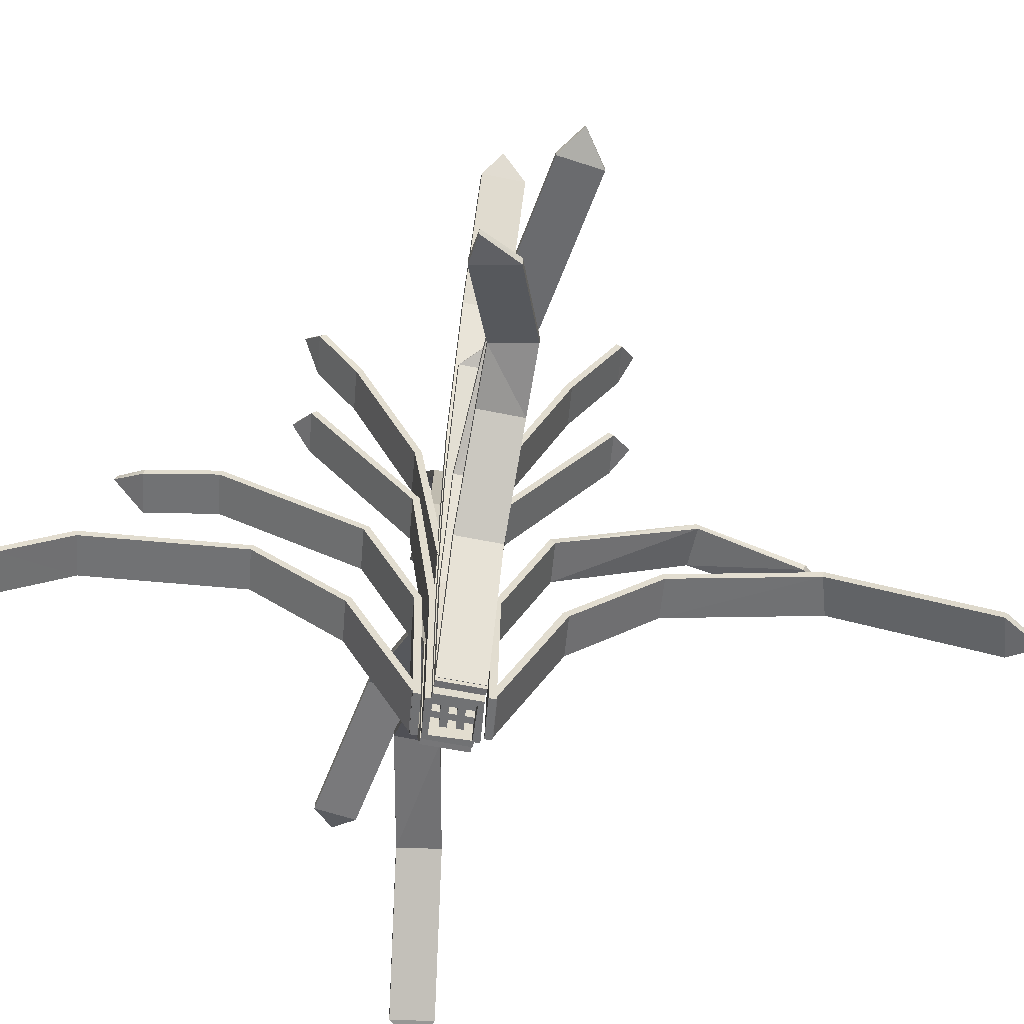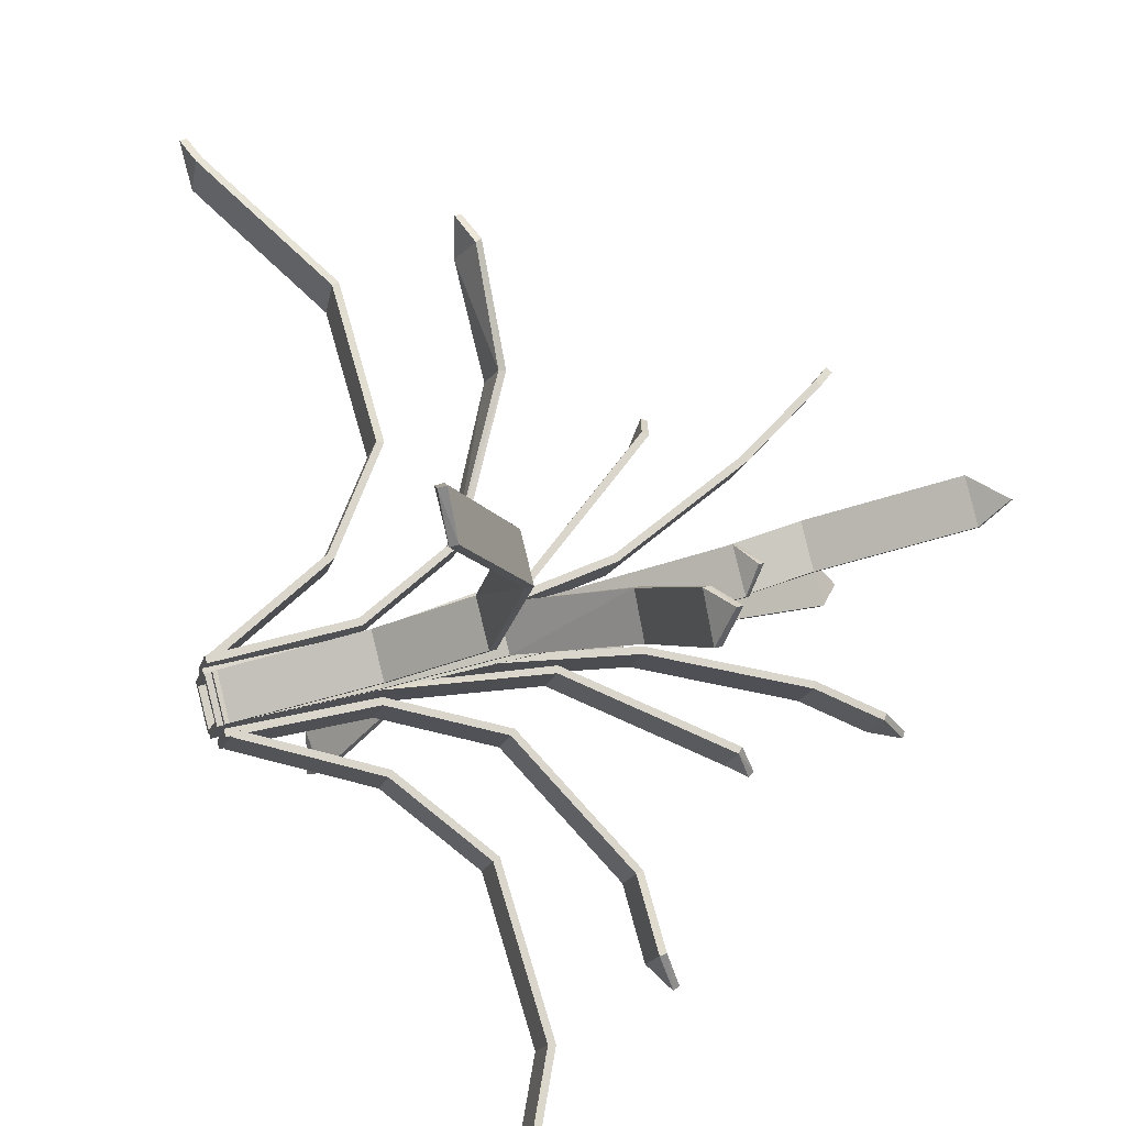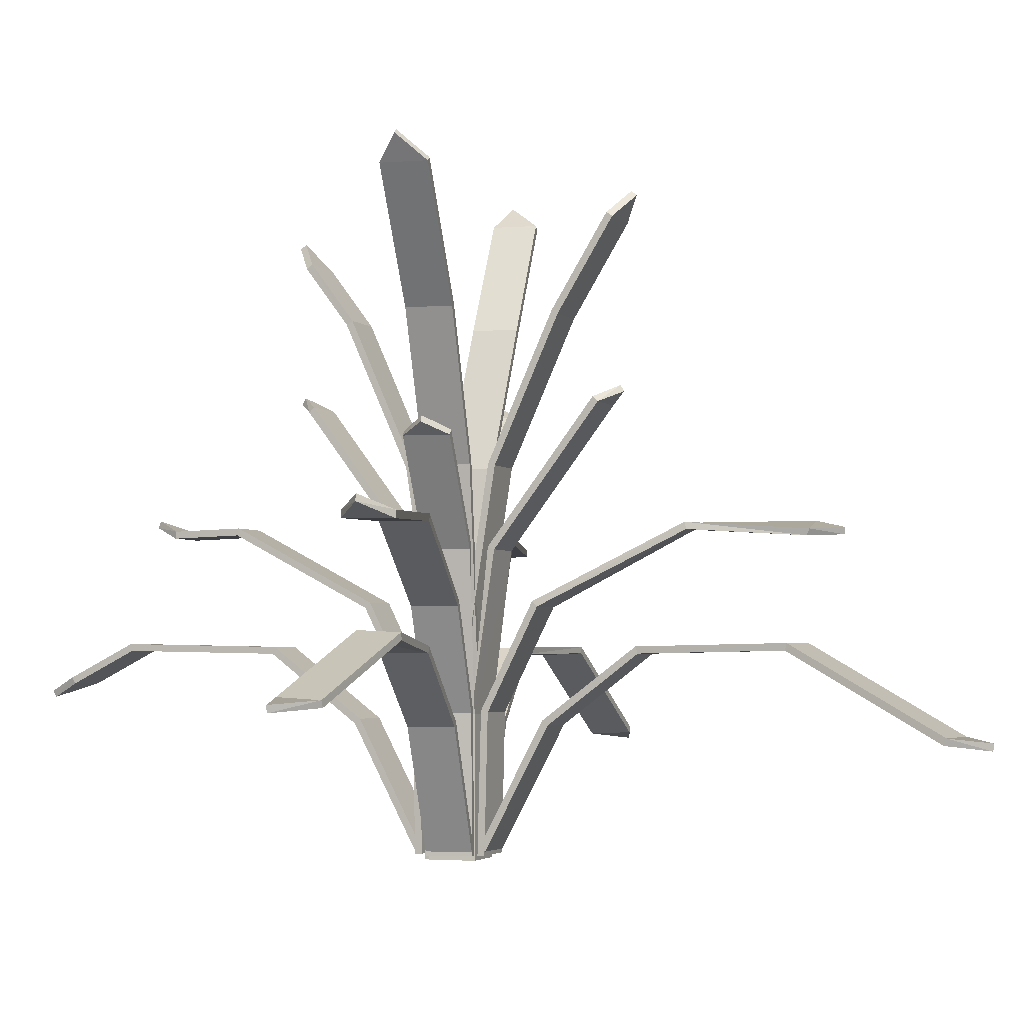
<metadata>
{"format":"obj","ext":"obj","renderer":"f3d","projection":"perspective","resolution":1024,"background":"white","views":[{"elev":-55.5,"azim":-143.7,"up":"+Y"},{"elev":33.6,"azim":68.7,"up":"+Z"},{"elev":-3.4,"azim":-117.5,"up":"+Y"}]}
</metadata>
<code>
o Plant_3_Plane
v 0.005826 0.1778 0.04782
v 0.005826 -0.01923 0.04782
v 0.02735 0.3998 0.06671
v 0.06969 0.3998 0.01849
v 0.1389 0.5953 0.1647
v 0.1812 0.5953 0.1164
v 0.1805 0.259 0.2012
v 0.01762 -0.006727 0.05817
v 0.2228 0.259 0.1529
v 0.05996 -0.006727 0.009949
v 0.2954 0.2603 0.3562
v 0.3441 0.2575 0.3144
v 0.428 0.1333 0.5191
v 0.4767 0.1305 0.4774
v 0.08509 0.1633 0.1174
v 0.1274 0.1633 0.0692
v -0.009668 0.1964 0.03421
v -0.009668 -0.000672 0.03421
v 0.03268 0.1964 -0.01401
v 0.03268 -0.000672 -0.01401
v 0.02795 0.5137 0.06724
v 0.07029 0.5137 0.01902
v 0.1651 0.886 0.2101
v 0.2075 0.886 0.1619
v 0.07511 0.7165 0.1311
v 0.1175 0.7165 0.08285
v 0.07371 0.3221 0.1074
v 0.01683 -0.01231 0.05748
v 0.1161 0.3221 0.05921
v 0.05917 -0.01231 0.009259
v 0.2448 0.4248 0.2113
v 0.2796 0.4242 0.1574
v 0.4507 0.4139 0.3445
v 0.4855 0.4134 0.2906
v 0.02037 0.1799 0.06059
v 0.06271 0.1799 0.01236
v 0.2208 0.9189 0.2012
v 0.1798 0.6109 0.1582
v 0.4987 0.4307 0.3463
v 0.4694 0.1227 0.5427
v -0.005826 0.1778 0.04782
v -0.005826 -0.01923 0.04782
v -0.02735 0.3998 0.06671
v -0.06969 0.3998 0.01849
v -0.1389 0.5953 0.1647
v -0.1812 0.5953 0.1164
v -0.1805 0.259 0.2012
v -0.01762 -0.006727 0.05817
v -0.2228 0.259 0.1529
v -0.05996 -0.006727 0.009949
v -0.3563 0.2632 0.3294
v -0.3884 0.2626 0.2739
v -0.5421 0.1455 0.4383
v -0.5743 0.1449 0.3828
v -0.08509 0.1633 0.1174
v -0.1274 0.1633 0.0692
v 0.009668 0.1964 0.03421
v 0.009668 -0.000672 0.03421
v -0.03268 0.1964 -0.01401
v -0.03268 -0.000672 -0.01401
v -0.02795 0.5137 0.06724
v -0.07029 0.5137 0.01902
v -0.1546 0.8435 0.1787
v -0.1969 0.8435 0.1305
v -0.0963 0.7161 0.1273
v -0.1386 0.7161 0.07903
v -0.07371 0.3221 0.1074
v -0.01683 -0.01231 0.05748
v -0.1161 0.3221 0.05921
v -0.05917 -0.01231 0.009259
v -0.198 0.4259 0.2572
v -0.2457 0.4238 0.2143
v -0.2809 0.4285 0.3945
v -0.3264 0.4151 0.3512
v -0.02037 0.1799 0.06059
v -0.06271 0.1799 0.01236
v -0.189 0.8768 0.1736
v -0.1798 0.6109 0.1582
v -0.3278 0.4177 0.4109
v -0.5895 0.1375 0.4468
v 0.005826 0.1778 -0.04782
v 0.005826 -0.01923 -0.04782
v 0.04817 0.1778 -0
v 0.04817 -0.01923 -0
v 0.02735 0.3998 -0.06671
v 0.06969 0.3998 -0.01849
v 0.1389 0.5953 -0.1647
v 0.1812 0.5953 -0.1164
v 0.1805 0.259 -0.2012
v 0.01762 -0.006727 -0.05817
v 0.2228 0.259 -0.1529
v 0.05996 -0.006727 -0.009949
v 0.3486 0.2633 -0.3488
v 0.3909 0.2633 -0.3006
v 0.4196 0.2166 -0.4098
v 0.4626 0.2161 -0.3621
v 0.08509 0.1633 -0.1174
v 0.1274 0.1633 -0.0692
v -0.009668 0.1964 -0.03421
v -0.009668 -0.000672 -0.03421
v 0.03268 0.1964 0.01401
v 0.03268 -0.000672 0.01401
v 0.02795 0.5137 -0.06724
v 0.07029 0.5137 -0.01902
v 0.1357 0.7965 -0.1708
v 0.178 0.7965 -0.1226
v 0.0963 0.7161 -0.1273
v 0.1386 0.7161 -0.07903
v 0.07371 0.3221 -0.1074
v 0.01683 -0.01231 -0.05748
v 0.1161 0.3221 -0.05921
v 0.05917 -0.01231 -0.009259
v 0.2228 0.4256 -0.2384
v 0.2652 0.4256 -0.1901
v 0.3031 0.4231 -0.3013
v 0.3454 0.4231 -0.2531
v 0.02037 0.1799 -0.06059
v 0.06271 0.1799 -0.01236
v 0.1701 0.8298 -0.1658
v 0.1798 0.6109 -0.1582
v 0.3502 0.4402 -0.3101
v 0.4613 0.1968 -0.4255
v -0.005826 0.1778 -0.04782
v -0.005826 -0.01923 -0.04782
v -0.04817 0.1778 0
v -0.04817 -0.01923 0
v -0.02735 0.3998 -0.06671
v -0.06969 0.3998 -0.01849
v -0.09409 0.5459 -0.1294
v -0.1364 0.5459 -0.08115
v -0.1805 0.259 -0.2012
v -0.01762 -0.006727 -0.05817
v -0.2228 0.259 -0.1529
v -0.05996 -0.006727 -0.009949
v -0.2411 0.2779 -0.2588
v -0.2944 0.2749 -0.2232
v -0.3141 0.1979 -0.3941
v -0.3673 0.1948 -0.3585
v -0.08509 0.1633 -0.1174
v -0.1274 0.1633 -0.0692
v 0.009668 0.1964 -0.03421
v 0.009668 -0.000672 -0.03421
v -0.03268 0.1964 0.01401
v -0.03268 -0.000672 0.01401
v -0.02795 0.5137 -0.06724
v -0.07029 0.5137 -0.01902
v -0.1863 0.8856 -0.2063
v -0.2287 0.8856 -0.1581
v -0.0963 0.7161 -0.1273
v -0.1386 0.7161 -0.07903
v -0.07371 0.3221 -0.1074
v -0.01683 -0.01231 -0.05748
v -0.1161 0.3221 -0.05921
v -0.05917 -0.01231 -0.009259
v -0.2182 0.4245 -0.22
v -0.2547 0.424 -0.1672
v -0.42 0.4144 -0.3594
v -0.4565 0.4139 -0.3066
v -0.02037 0.1799 -0.06059
v -0.06271 0.1799 -0.01236
v -0.2208 0.9189 -0.2012
v -0.1349 0.5615 -0.1229
v -0.4679 0.4313 -0.3626
v -0.3525 0.1888 -0.4228
v -0.001652 0.1785 0.04121
v -0.00166 -0.01923 0.04119
v 0.0204 0.4036 0.0606
v 0.06274 0.4036 0.01238
v 0.1335 0.6023 0.16
v 0.1759 0.6023 0.1117
v 0.178 0.2685 0.199
v 0.01097 -0.002056 0.05234
v 0.2203 0.2685 0.1508
v 0.05332 -0.002056 0.004115
v 0.2976 0.2699 0.3581
v 0.3462 0.2671 0.3163
v 0.4309 0.1424 0.5218
v 0.4797 0.1395 0.4803
v 0.07937 0.1697 0.1124
v 0.1217 0.1697 0.06417
v -0.01716 0.1972 0.02763
v -0.01718 -0.000672 0.02761
v 0.02518 0.1972 -0.02059
v 0.02516 -0.000672 -0.02061
v 0.02075 0.5165 0.06092
v 0.06309 0.5165 0.0127
v 0.159 0.8917 0.2047
v 0.2013 0.8917 0.1565
v 0.06859 0.7215 0.1253
v 0.1109 0.7215 0.07712
v 0.06835 0.3291 0.1027
v 0.00932 -0.01206 0.05088
v 0.1107 0.3291 0.0545
v 0.05166 -0.01206 0.002663
v 0.243 0.4345 0.21
v 0.2779 0.434 0.1561
v 0.4496 0.4238 0.3437
v 0.4847 0.4233 0.29
v 0.01308 0.1823 0.05418
v 0.05542 0.1823 0.005961
v 0.2145 0.9245 0.1958
v 0.1759 0.6195 0.1548
v 0.4955 0.44 0.3441
v 0.4711 0.1324 0.5441
v 0.001652 0.1785 0.04121
v 0.00166 -0.01923 0.04119
v -0.0204 0.4036 0.0606
v -0.06274 0.4036 0.01238
v -0.1335 0.6023 0.16
v -0.1759 0.6023 0.1117
v -0.178 0.2685 0.199
v -0.01097 -0.002056 0.05234
v -0.2203 0.2685 0.1508
v -0.05332 -0.002056 0.004115
v -0.3584 0.273 0.3305
v -0.3905 0.2724 0.275
v -0.5452 0.1549 0.44
v -0.5776 0.1542 0.3846
v -0.07937 0.1697 0.1124
v -0.1217 0.1697 0.06417
v 0.01716 0.1972 0.02763
v 0.01718 -0.000672 0.02761
v -0.02518 0.1972 -0.02059
v -0.02516 -0.000672 -0.02061
v -0.02075 0.5165 0.06092
v -0.06309 0.5165 0.0127
v -0.1484 0.8492 0.1733
v -0.1907 0.8492 0.1251
v -0.08977 0.7211 0.1215
v -0.1321 0.7211 0.0733
v -0.06835 0.3291 0.1027
v -0.00932 -0.01206 0.05088
v -0.1107 0.3291 0.0545
v -0.05166 -0.01206 0.002663
v -0.1968 0.4357 0.2554
v -0.2445 0.4336 0.2124
v -0.2849 0.4375 0.3959
v -0.3305 0.424 0.3528
v -0.01308 0.1823 0.05418
v -0.05542 0.1823 0.005961
v -0.1828 0.8824 0.1682
v -0.1759 0.6195 0.1548
v -0.3302 0.4274 0.4104
v -0.591 0.1473 0.4476
v -0.001652 0.1785 -0.04121
v -0.00166 -0.01923 -0.04119
v 0.03821 0.1787 -0
v 0.03817 -0.01923 -0
v 0.0204 0.4036 -0.0606
v 0.06274 0.4036 -0.01238
v 0.1335 0.6023 -0.16
v 0.1759 0.6023 -0.1117
v 0.178 0.2685 -0.199
v 0.01097 -0.002056 -0.05234
v 0.2203 0.2685 -0.1508
v 0.05332 -0.002056 -0.004115
v 0.3504 0.273 -0.3504
v 0.3927 0.273 -0.3021
v 0.424 0.2247 -0.4137
v 0.4672 0.224 -0.3662
v 0.07937 0.1697 -0.1124
v 0.1217 0.1697 -0.06417
v -0.01716 0.1972 -0.02763
v -0.01718 -0.000672 -0.02761
v 0.02518 0.1972 0.02059
v 0.02516 -0.000672 0.02061
v 0.02075 0.5165 -0.06092
v 0.06309 0.5165 -0.0127
v 0.1295 0.8022 -0.1654
v 0.1718 0.8022 -0.1172
v 0.08977 0.7211 -0.1215
v 0.1321 0.7211 -0.0733
v 0.06835 0.3291 -0.1027
v 0.00932 -0.01206 -0.05088
v 0.1107 0.3291 -0.0545
v 0.05166 -0.01206 -0.002663
v 0.2212 0.4354 -0.2369
v 0.2635 0.4354 -0.1887
v 0.3021 0.433 -0.3004
v 0.3446 0.433 -0.2524
v 0.01308 0.1823 -0.05418
v 0.05542 0.1823 -0.005961
v 0.1639 0.8354 -0.1603
v 0.1759 0.6195 -0.1548
v 0.3473 0.4494 -0.3076
v 0.4646 0.2058 -0.4283
v 0.001652 0.1785 -0.04121
v 0.00166 -0.01923 -0.04119
v -0.03821 0.1787 0
v -0.03817 -0.01923 0
v -0.0204 0.4036 -0.0606
v -0.06274 0.4036 -0.01238
v -0.08873 0.5529 -0.1247
v -0.1311 0.5529 -0.07644
v -0.178 0.2685 -0.199
v -0.01097 -0.002056 -0.05234
v -0.2203 0.2685 -0.1508
v -0.05332 -0.002056 -0.004115
v -0.2429 0.2876 -0.2606
v -0.2961 0.2846 -0.225
v -0.3164 0.2072 -0.3968
v -0.3699 0.204 -0.3615
v -0.07937 0.1697 -0.1124
v -0.1217 0.1697 -0.06417
v 0.01716 0.1972 -0.02763
v 0.01718 -0.000672 -0.02761
v -0.02518 0.1972 0.02059
v -0.02516 -0.000672 0.02061
v -0.02075 0.5165 -0.06092
v -0.06309 0.5165 -0.0127
v -0.1802 0.8913 -0.2009
v -0.2225 0.8913 -0.1527
v -0.08977 0.7211 -0.1215
v -0.1321 0.7211 -0.0733
v -0.06835 0.3291 -0.1027
v -0.00932 -0.01206 -0.05088
v -0.1107 0.3291 -0.0545
v -0.05166 -0.01206 -0.002663
v -0.2165 0.4343 -0.2187
v -0.253 0.4337 -0.1659
v -0.419 0.4243 -0.3586
v -0.4556 0.4238 -0.3059
v -0.01308 0.1823 -0.05418
v -0.05542 0.1823 -0.005961
v -0.2145 0.9245 -0.1958
v -0.1311 0.5701 -0.1195
v -0.4648 0.4405 -0.3603
v -0.3539 0.1987 -0.424
f 1 84 83
f 83 3 1
f 4 5 3
f 15 10 16
f 7 12 11
f 11 14 13
f 7 16 9
f 17 20 19
f 19 21 17
f 26 23 25
f 21 26 25
f 35 30 36
f 29 31 27
f 31 34 33
f 27 36 29
f 23 24 37
f 5 6 38
f 33 34 39
f 13 14 40
f 41 126 42
f 43 125 41
f 45 44 43
f 55 50 48
f 47 52 49
f 51 54 52
f 47 56 55
f 57 60 58
f 61 59 57
f 65 64 66
f 65 62 61
f 75 70 68
f 67 72 69
f 71 74 72
f 67 76 75
f 63 77 64
f 45 78 46
f 73 79 74
f 53 80 54
f 81 84 82
f 85 83 81
f 87 86 85
f 97 92 90
f 93 91 89
f 95 94 93
f 89 98 97
f 99 102 100
f 103 101 99
f 107 106 108
f 107 104 103
f 117 112 110
f 113 111 109
f 115 114 113
f 109 118 117
f 105 119 106
f 87 120 88
f 115 121 116
f 95 122 96
f 123 126 125
f 125 127 123
f 127 130 129
f 139 134 140
f 133 135 131
f 135 138 137
f 131 140 133
f 141 144 143
f 143 145 141
f 150 147 149
f 146 149 145
f 159 154 160
f 151 156 155
f 156 157 155
f 151 160 153
f 147 148 161
f 129 130 162
f 157 158 163
f 137 138 164
f 165 248 166
f 167 247 165
f 167 170 168
f 179 174 172
f 171 176 173
f 177 176 175
f 171 180 179
f 181 184 182
f 185 183 181
f 187 190 189
f 185 190 186
f 199 194 192
f 195 193 191
f 197 196 195
f 191 200 199
f 187 201 188
f 169 202 170
f 197 203 198
f 177 204 178
f 205 290 289
f 289 207 205
f 207 210 209
f 219 214 220
f 211 216 215
f 216 217 215
f 211 220 213
f 222 223 221
f 223 225 221
f 229 228 227
f 226 229 225
f 239 234 240
f 231 236 235
f 235 238 237
f 231 240 233
f 227 228 241
f 209 210 242
f 237 238 243
f 217 218 244
f 245 248 247
f 247 249 245
f 249 252 251
f 261 256 262
f 253 258 257
f 258 259 257
f 253 262 255
f 264 265 263
f 265 267 263
f 271 270 269
f 268 271 267
f 281 276 282
f 275 277 273
f 278 279 277
f 273 282 275
f 269 270 283
f 251 252 284
f 279 280 285
f 259 260 286
f 287 290 288
f 291 289 287
f 291 294 292
f 303 298 296
f 299 297 295
f 299 302 300
f 295 304 303
f 305 308 306
f 309 307 305
f 311 314 313
f 309 314 310
f 323 318 316
f 315 320 317
f 321 320 319
f 315 324 323
f 311 325 312
f 293 326 294
f 321 327 322
f 301 328 302
f 1 166 2
f 2 248 84
f 3 165 1
f 4 247 168
f 3 169 167
f 4 170 6
f 15 172 8
f 8 174 10
f 9 180 173
f 7 175 171
f 9 176 12
f 11 177 175
f 12 178 14
f 7 179 15
f 16 174 180
f 17 182 18
f 18 184 20
f 19 184 183
f 21 181 17
f 22 183 186
f 25 185 21
f 26 188 24
f 25 187 189
f 26 186 190
f 35 192 28
f 28 194 30
f 29 200 193
f 27 195 191
f 29 196 32
f 31 197 195
f 32 198 34
f 27 199 35
f 36 194 200
f 5 202 169
f 23 201 187
f 39 197 33
f 24 201 37
f 40 177 13
f 6 202 38
f 39 198 203
f 40 178 204
f 41 206 205
f 42 290 206
f 43 205 207
f 44 289 125
f 43 209 45
f 44 210 208
f 55 212 219
f 48 214 212
f 49 220 56
f 47 215 51
f 49 216 213
f 51 217 53
f 52 218 216
f 47 219 211
f 56 214 50
f 57 222 221
f 58 224 222
f 59 224 60
f 61 221 225
f 62 223 59
f 61 229 65
f 64 230 66
f 63 229 227
f 62 230 226
f 75 232 239
f 68 234 232
f 69 240 76
f 67 235 71
f 69 236 233
f 73 235 237
f 74 236 72
f 67 239 231
f 76 234 70
f 45 242 78
f 77 227 241
f 79 237 243
f 77 228 64
f 80 217 244
f 46 242 210
f 79 238 74
f 80 218 54
f 81 246 245
f 82 248 246
f 85 245 249
f 86 247 83
f 85 251 87
f 86 252 250
f 97 254 261
f 90 256 254
f 91 262 98
f 89 257 93
f 91 258 255
f 93 259 95
f 94 260 258
f 89 261 253
f 98 256 92
f 99 264 263
f 100 266 264
f 101 266 102
f 103 263 267
f 104 265 101
f 103 271 107
f 108 270 272
f 107 269 105
f 104 272 268
f 117 274 281
f 110 276 274
f 111 282 118
f 109 277 113
f 111 278 275
f 113 279 115
f 114 280 278
f 109 281 273
f 118 276 112
f 87 284 120
f 119 269 283
f 121 279 285
f 119 270 106
f 122 259 286
f 88 284 252
f 121 280 116
f 122 260 96
f 123 288 124
f 124 290 126
f 127 287 123
f 128 289 292
f 129 291 127
f 130 292 294
f 139 296 132
f 132 298 134
f 133 304 297
f 135 295 131
f 136 297 300
f 135 301 299
f 136 302 138
f 131 303 139
f 140 298 304
f 141 306 142
f 142 308 144
f 143 308 307
f 145 305 141
f 146 307 310
f 145 313 309
f 150 312 148
f 149 311 313
f 146 314 150
f 159 316 152
f 152 318 154
f 153 324 317
f 155 315 151
f 156 317 320
f 155 321 319
f 156 322 158
f 151 323 159
f 160 318 324
f 129 326 293
f 161 311 147
f 163 321 157
f 161 312 325
f 164 301 137
f 130 326 162
f 163 322 327
f 164 302 328
f 1 2 84
f 83 4 3
f 4 6 5
f 15 8 10
f 7 9 12
f 11 12 14
f 7 15 16
f 17 18 20
f 19 22 21
f 26 24 23
f 21 22 26
f 35 28 30
f 29 32 31
f 31 32 34
f 27 35 36
f 41 125 126
f 43 44 125
f 45 46 44
f 55 56 50
f 47 51 52
f 51 53 54
f 47 49 56
f 57 59 60
f 61 62 59
f 65 63 64
f 65 66 62
f 75 76 70
f 67 71 72
f 71 73 74
f 67 69 76
f 81 83 84
f 85 86 83
f 87 88 86
f 97 98 92
f 93 94 91
f 95 96 94
f 89 91 98
f 99 101 102
f 103 104 101
f 107 105 106
f 107 108 104
f 117 118 112
f 113 114 111
f 115 116 114
f 109 111 118
f 123 124 126
f 125 128 127
f 127 128 130
f 139 132 134
f 133 136 135
f 135 136 138
f 131 139 140
f 141 142 144
f 143 146 145
f 150 148 147
f 146 150 149
f 159 152 154
f 151 153 156
f 156 158 157
f 151 159 160
f 165 247 248
f 167 168 247
f 167 169 170
f 179 180 174
f 171 175 176
f 177 178 176
f 171 173 180
f 181 183 184
f 185 186 183
f 187 188 190
f 185 189 190
f 199 200 194
f 195 196 193
f 197 198 196
f 191 193 200
f 205 206 290
f 289 208 207
f 207 208 210
f 219 212 214
f 211 213 216
f 216 218 217
f 211 219 220
f 222 224 223
f 223 226 225
f 229 230 228
f 226 230 229
f 239 232 234
f 231 233 236
f 235 236 238
f 231 239 240
f 245 246 248
f 247 250 249
f 249 250 252
f 261 254 256
f 253 255 258
f 258 260 259
f 253 261 262
f 264 266 265
f 265 268 267
f 271 272 270
f 268 272 271
f 281 274 276
f 275 278 277
f 278 280 279
f 273 281 282
f 287 289 290
f 291 292 289
f 291 293 294
f 303 304 298
f 299 300 297
f 299 301 302
f 295 297 304
f 305 307 308
f 309 310 307
f 311 312 314
f 309 313 314
f 323 324 318
f 315 319 320
f 321 322 320
f 315 317 324
f 1 165 166
f 2 166 248
f 3 167 165
f 4 83 247
f 3 5 169
f 4 168 170
f 15 179 172
f 8 172 174
f 9 16 180
f 7 11 175
f 9 173 176
f 11 13 177
f 12 176 178
f 7 171 179
f 16 10 174
f 17 181 182
f 18 182 184
f 19 20 184
f 21 185 181
f 22 19 183
f 25 189 185
f 26 190 188
f 25 23 187
f 26 22 186
f 35 199 192
f 28 192 194
f 29 36 200
f 27 31 195
f 29 193 196
f 31 33 197
f 32 196 198
f 27 191 199
f 36 30 194
f 5 38 202
f 23 37 201
f 39 203 197
f 24 188 201
f 40 204 177
f 6 170 202
f 39 34 198
f 40 14 178
f 41 42 206
f 42 126 290
f 43 41 205
f 44 208 289
f 43 207 209
f 44 46 210
f 55 48 212
f 48 50 214
f 49 213 220
f 47 211 215
f 49 52 216
f 51 215 217
f 52 54 218
f 47 55 219
f 56 220 214
f 57 58 222
f 58 60 224
f 59 223 224
f 61 57 221
f 62 226 223
f 61 225 229
f 64 228 230
f 63 65 229
f 62 66 230
f 75 68 232
f 68 70 234
f 69 233 240
f 67 231 235
f 69 72 236
f 73 71 235
f 74 238 236
f 67 75 239
f 76 240 234
f 45 209 242
f 77 63 227
f 79 73 237
f 77 241 228
f 80 53 217
f 46 78 242
f 79 243 238
f 80 244 218
f 81 82 246
f 82 84 248
f 85 81 245
f 86 250 247
f 85 249 251
f 86 88 252
f 97 90 254
f 90 92 256
f 91 255 262
f 89 253 257
f 91 94 258
f 93 257 259
f 94 96 260
f 89 97 261
f 98 262 256
f 99 100 264
f 100 102 266
f 101 265 266
f 103 99 263
f 104 268 265
f 103 267 271
f 108 106 270
f 107 271 269
f 104 108 272
f 117 110 274
f 110 112 276
f 111 275 282
f 109 273 277
f 111 114 278
f 113 277 279
f 114 116 280
f 109 117 281
f 118 282 276
f 87 251 284
f 119 105 269
f 121 115 279
f 119 283 270
f 122 95 259
f 88 120 284
f 121 285 280
f 122 286 260
f 123 287 288
f 124 288 290
f 127 291 287
f 128 125 289
f 129 293 291
f 130 128 292
f 139 303 296
f 132 296 298
f 133 140 304
f 135 299 295
f 136 133 297
f 135 137 301
f 136 300 302
f 131 295 303
f 140 134 298
f 141 305 306
f 142 306 308
f 143 144 308
f 145 309 305
f 146 143 307
f 145 149 313
f 150 314 312
f 149 147 311
f 146 310 314
f 159 323 316
f 152 316 318
f 153 160 324
f 155 319 315
f 156 153 317
f 155 157 321
f 156 320 322
f 151 315 323
f 160 154 318
f 129 162 326
f 161 325 311
f 163 327 321
f 161 148 312
f 164 328 301
f 130 294 326
f 163 158 322
f 164 138 302

</code>
